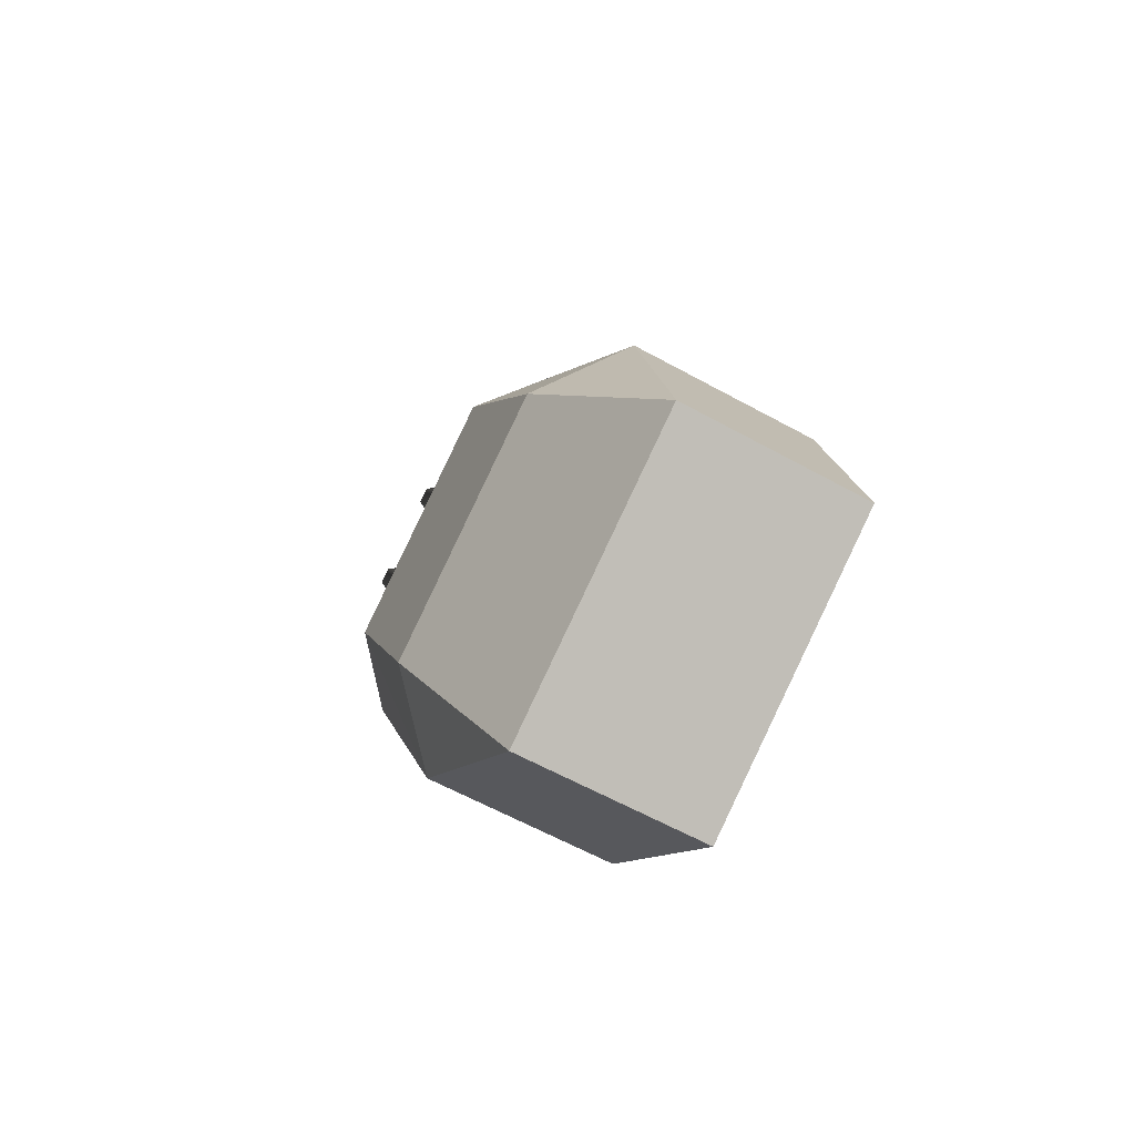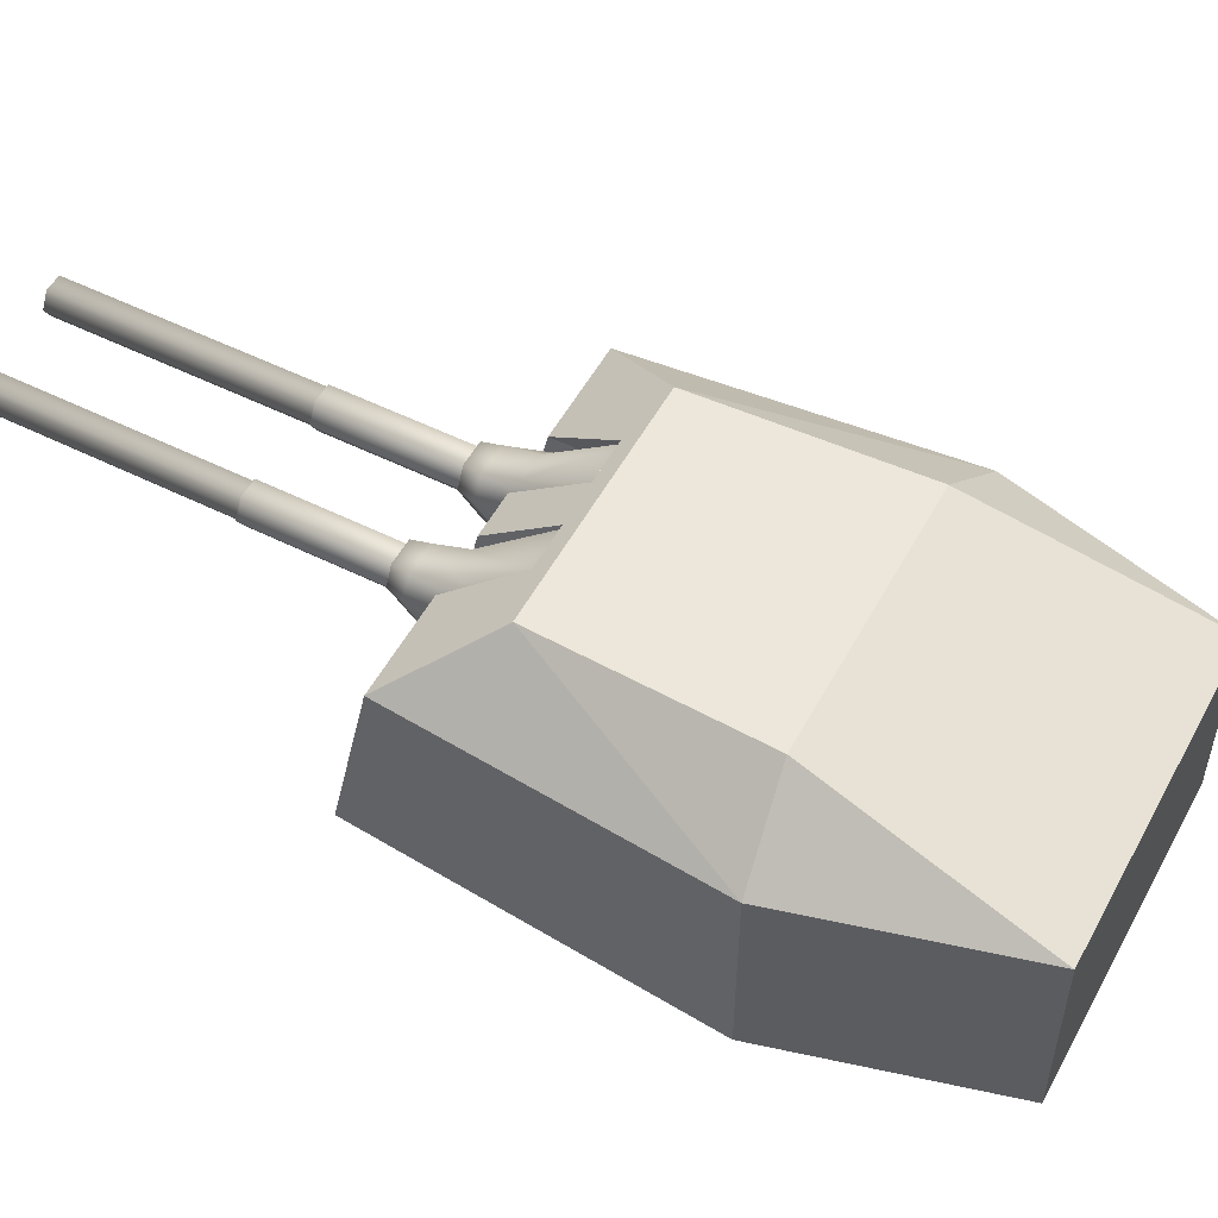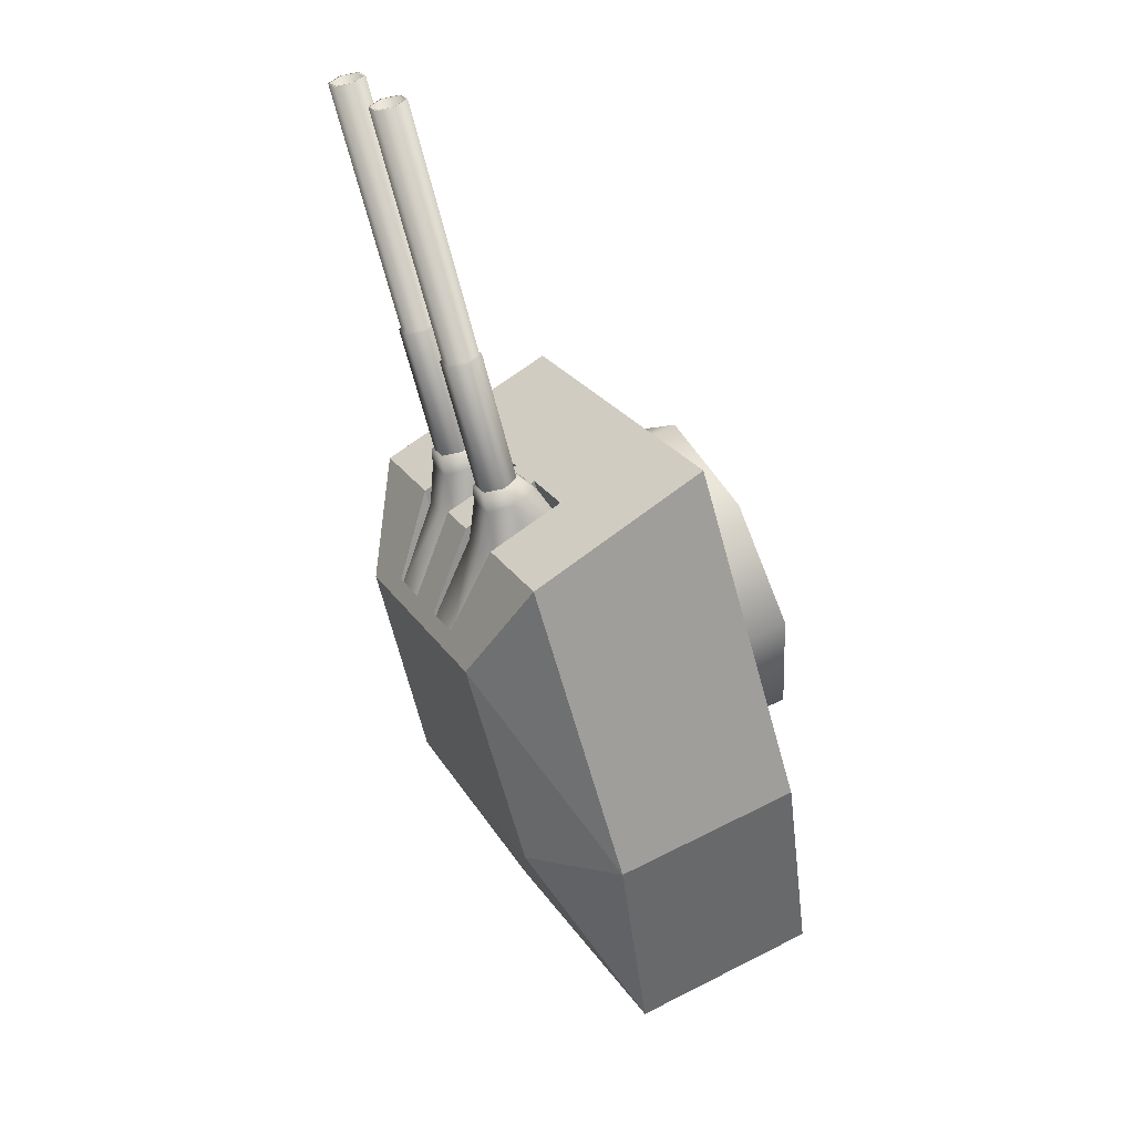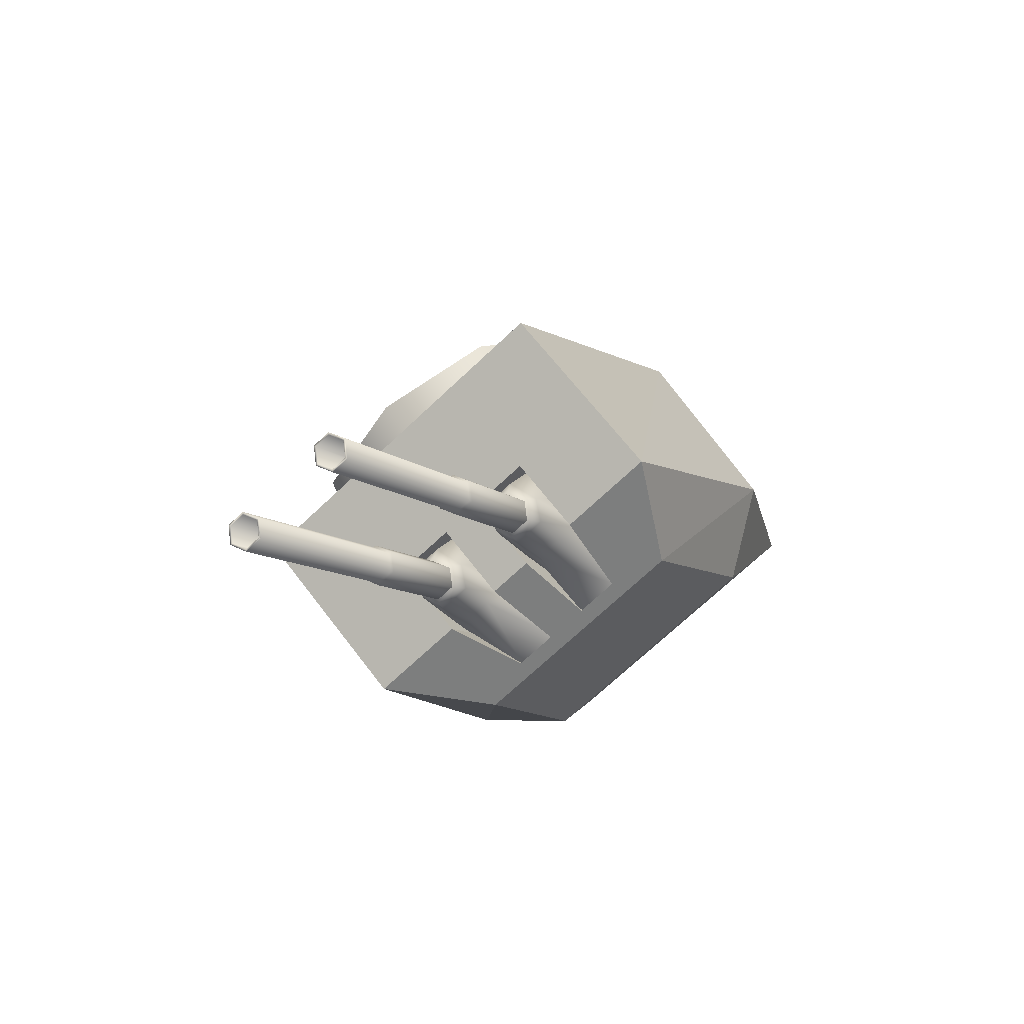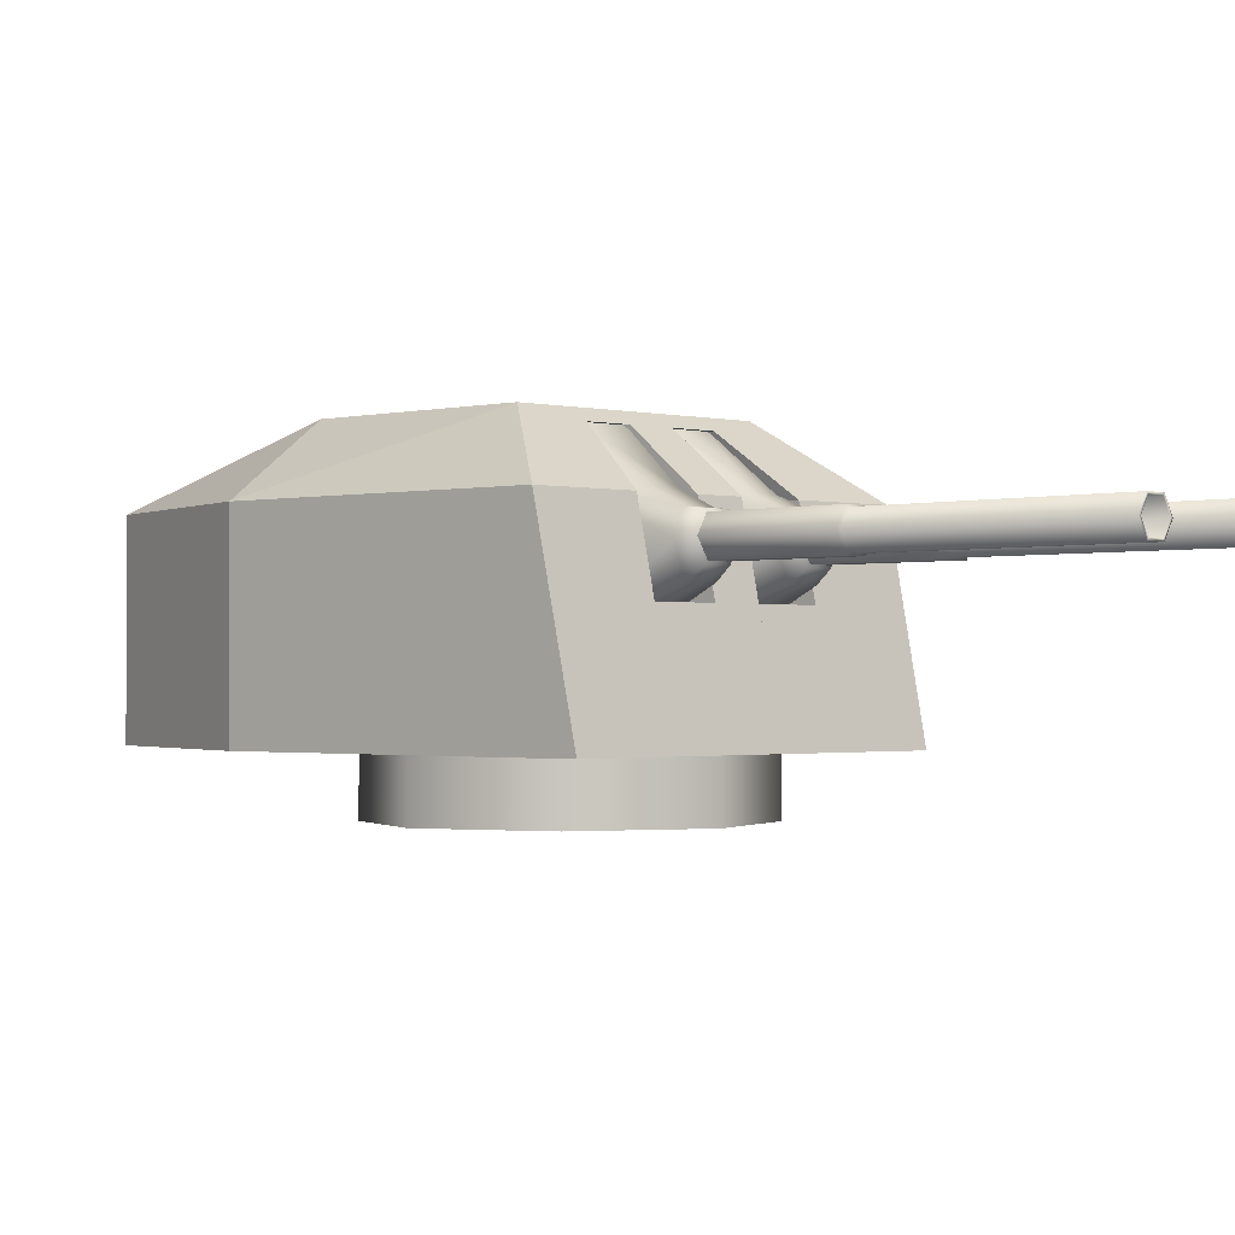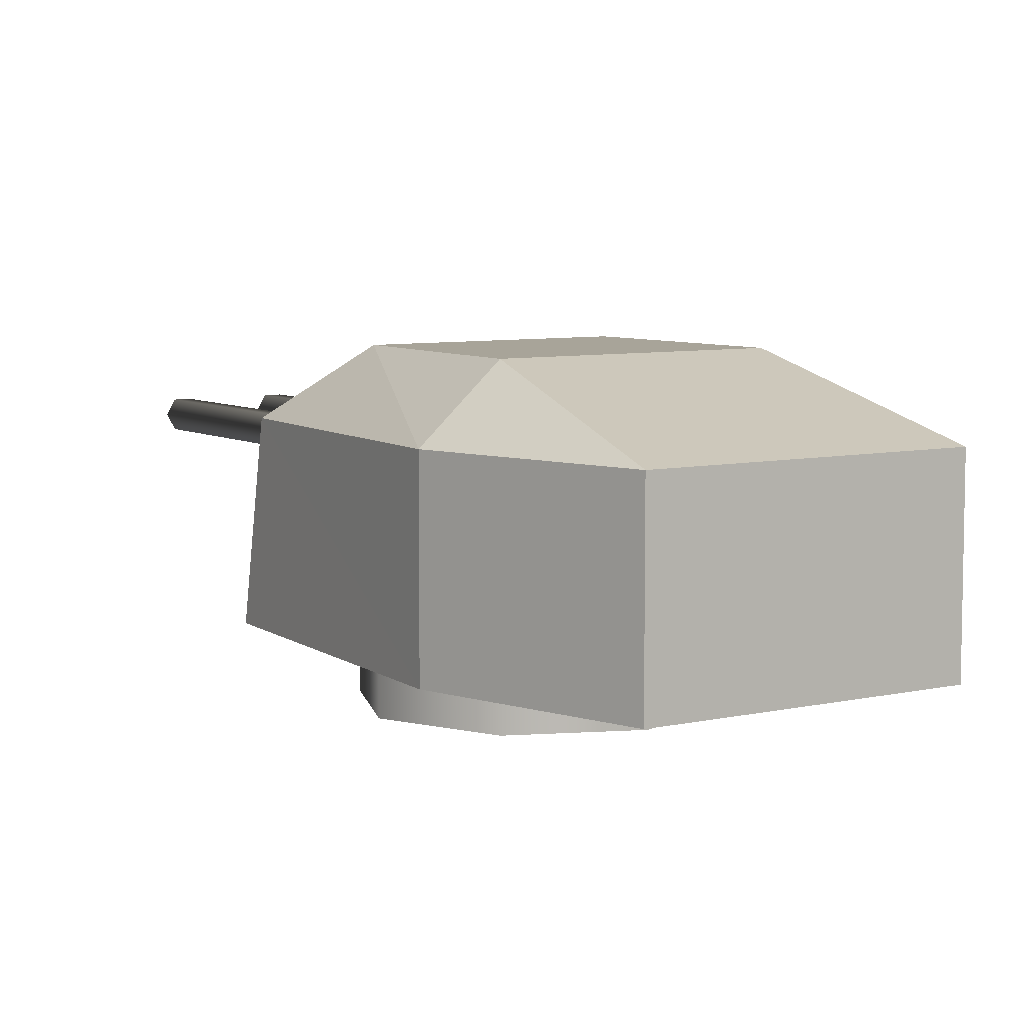
<metadata>
{"format":"obj","ext":"obj","renderer":"f3d","projection":"perspective","resolution":1024,"background":"white","views":[{"elev":-60.8,"azim":-119.5,"up":"+Z"},{"elev":53.2,"azim":147.3,"up":"+Y"},{"elev":56.1,"azim":-118.3,"up":"+Z"},{"elev":63.9,"azim":146.4,"up":"+Z"},{"elev":-1.1,"azim":-14.5,"up":"+Y"},{"elev":7.1,"azim":176.0,"up":"+Y"}]}
</metadata>
<code>
o Gun_Z39_main_barrel_Circle.005
v 40.98 6.756 1.684
v 40.5 6.729 1.315
v 41.11 6.606 2.02
v 40.59 6.299 1.456
v 41.02 6.382 2.08
v 41.39 6.606 1.862
v 41.49 6.382 1.815
v 41.45 6.189 2.041
v 41.39 6.072 1.879
v 40.58 7.284 1.038
v 41.17 6.299 1.129
v 41.09 6.729 0.9878
v 41.25 5.869 1.271
v 41.13 6.072 2.03
v 40.67 5.869 1.596
v 41.21 6.756 1.557
v 40.99 7.284 0.8037
v 41.53 6.388 1.99
v 41.45 6.588 2.027
v 41.15 6.388 2.202
v 41.23 6.189 2.162
v 41.22 6.588 2.154
v 43.12 6.254 5.445
v 41.4 6.254 2.058
v 41.27 6.254 2.134
v 43.12 6.523 5.445
v 41.2 6.388 2.172
v 41.27 6.523 2.134
v 43.33 6.388 5.331
v 41.4 6.523 2.058
v 41.47 6.388 2.02
v 43.26 6.254 5.369
v 43.06 6.388 5.483
v 43.26 6.523 5.369
v 43.35 6.388 5.32
v 43.11 6.234 5.451
v 43.11 6.543 5.451
v 43.27 6.234 5.363
v 43.04 6.388 5.494
v 43.27 6.543 5.363
v 42.06 6.234 3.212
v 41.83 6.388 3.343
v 42.06 6.543 3.212
v 42.14 6.388 3.169
v 41.91 6.234 3.3
v 41.91 6.543 3.3
v 42.15 6.388 3.143
v 41.89 6.215 3.29
v 41.89 6.562 3.29
v 42.07 6.215 3.192
v 41.8 6.388 3.339
v 42.07 6.562 3.192
v 41.42 6.215 2.031
v 41.15 6.388 2.178
v 41.42 6.562 2.031
v 41.5 6.388 1.982
v 41.24 6.215 2.129
v 41.24 6.562 2.129
v 42.1 6.756 1.061
v 42.32 6.606 1.341
v 42.03 6.729 0.4592
v 42.42 6.382 1.297
v 42.11 6.299 0.6033
v 42.03 6.606 1.5
v 42.16 6.189 1.645
v 41.94 6.382 1.562
v 42.05 6.072 1.514
v 41.76 7.284 0.3758
v 41.53 6.299 0.9294
v 41.45 6.729 0.7866
v 42.32 6.072 1.363
v 41.6 5.869 1.072
v 42.18 5.869 0.7474
v 41.87 6.756 1.188
v 41.34 7.284 0.6102
v 42.07 6.388 1.684
v 42.45 6.388 1.471
v 42.15 6.588 1.634
v 42.37 6.189 1.524
v 42.37 6.588 1.507
v 42.19 6.254 1.615
v 44.19 6.254 4.851
v 42.33 6.254 1.54
v 42.4 6.388 1.502
v 44.19 6.523 4.851
v 42.33 6.523 1.54
v 42.19 6.523 1.615
v 43.98 6.388 4.964
v 42.13 6.388 1.653
v 44.05 6.254 4.927
v 44.25 6.388 4.813
v 44.05 6.523 4.927
v 43.96 6.388 4.976
v 44.27 6.388 4.801
v 44.2 6.543 4.845
v 44.04 6.234 4.932
v 44.04 6.543 4.932
v 42.83 6.234 2.781
v 44.2 6.234 4.845
v 43.07 6.388 2.65
v 42.83 6.543 2.781
v 42.76 6.388 2.825
v 42.99 6.234 2.694
v 42.99 6.543 2.694
v 42.73 6.388 2.821
v 42.99 6.215 2.674
v 42.99 6.562 2.674
v 43.08 6.388 2.625
v 42.82 6.562 2.772
v 42.17 6.215 1.611
v 42.82 6.215 2.772
v 42.43 6.388 1.464
v 42.17 6.562 1.611
v 42.08 6.388 1.66
v 42.34 6.215 1.513
v 42.34 6.562 1.513
v 39.94 6.722 2.311
v 38.19 4.837 -0.2661
v 40.18 4.837 2.659
v 37.63 6.722 -2.445
v 38.98 4.837 -3.2
v 37.63 4.837 -2.445
v 41.02 7.27 0.8935
v 41.07 6.722 1.002
v 41.36 6.722 1.519
v 40.04 4.837 -1.304
v 38.19 6.722 -0.2661
v 38.94 7.386 -0.5835
v 40.08 7.386 1.246
v 38.98 6.722 -3.2
v 40.08 7.386 -1.226
v 40.82 6.722 1.82
v 40.08 7.386 1.246
v 39.94 6.722 2.311
v 40.18 4.837 2.659
v 41.04 4.837 2.176
v 41.56 6.722 1.406
v 40.94 7.386 0.7603
v 41.36 6.722 1.519
v 41.57 4.837 1.88
v 41.76 4.837 1.77
v 41.45 5.929 1.67
v 41.04 4.837 2.176
v 41.57 4.837 1.88
v 40.59 7.386 0.9581
v 40.63 7.27 1.11
v 40.53 6.722 1.304
v 40.6 7.27 1.048
v 41.22 5.929 1.263
v 40.82 6.722 1.82
v 40.68 5.929 1.562
v 40.91 5.929 1.97
v 40.98 7.27 0.8324
v 41.89 4.837 -2.342
v 43.17 6.722 0.5018
v 43.35 4.837 0.8815
v 40.33 6.722 -3.956
v 40.33 4.837 -3.956
v 41.47 6.722 0.7778
v 41.4 7.27 0.6764
v 41.76 6.722 1.294
v 41.89 6.722 -2.342
v 41.23 7.386 -1.868
v 42.19 7.386 0.05937
v 42.19 7.386 0.05937
v 42.3 6.722 0.9928
v 43.17 6.722 0.5018
v 41.14 7.386 0.6525
v 43.35 4.837 0.8815
v 42.49 4.837 1.365
v 41.33 7.386 0.5447
v 41.76 6.722 1.294
v 41.96 4.837 1.661
v 42.49 4.837 1.365
v 41.84 5.929 1.449
v 41.96 4.837 1.661
v 41.68 7.386 0.347
v 41.79 7.27 0.4604
v 42.01 6.722 0.4762
v 42.3 6.722 0.9928
v 41.61 5.929 1.041
v 42.15 5.929 0.7417
v 42.38 5.929 1.149
v 41.37 7.27 0.6153
v 41.76 7.27 0.3993
v 41.76 4.837 1.77
v 40.59 7.386 0.9581
v 41.14 7.386 0.6525
v 40.94 7.386 0.7603
v 41.68 7.386 0.347
v 41.33 7.386 0.5447
v 39.36 4.864 0.7918
v 40.33 4.291 1.559
v 40.33 4.864 1.559
v 39.98 4.864 -1.413
v 39.21 4.291 -0.4393
v 39.21 4.864 -0.4393
v 41.56 4.291 1.413
v 41.56 4.864 1.413
v 39.36 4.291 0.7918
v 42.33 4.291 0.4392
v 42.18 4.864 -0.7919
v 42.33 4.864 0.4392
v 41.21 4.291 -1.559
v 41.21 4.864 -1.559
v 42.18 4.291 -0.7919
v 39.98 4.291 -1.413
f 117 118 119
f 120 121 122
f 123 124 125
f 122 126 118
f 126 119 118
f 127 122 118
f 120 127 128
f 127 129 128
f 130 128 131
f 132 133 134
f 129 131 128
f 132 135 136
f 137 138 139
f 137 140 141
f 142 143 144
f 123 145 146
f 146 147 148
f 125 149 142
f 150 151 147
f 142 151 152
f 146 153 123
f 124 148 147
f 154 155 156
f 121 157 158
f 159 160 161
f 126 158 154
f 156 126 154
f 158 162 154
f 157 163 162
f 162 164 155
f 130 163 157
f 165 166 167
f 164 131 168
f 169 166 170
f 171 137 172
f 173 137 141
f 174 175 176
f 177 160 178
f 178 179 180
f 181 161 175
f 180 182 183
f 182 175 183
f 184 178 160
f 185 184 159
f 117 127 118
f 120 130 121
f 123 153 124
f 122 121 126
f 126 186 119
f 127 120 122
f 127 117 129
f 130 120 128
f 132 187 133
f 129 168 131
f 132 134 135
f 137 188 138
f 137 139 140
f 142 152 143
f 123 189 145
f 146 150 147
f 125 124 149
f 150 152 151
f 142 149 151
f 146 148 153
f 147 151 124
f 151 149 124
f 124 153 148
f 154 162 155
f 121 130 157
f 159 184 160
f 126 121 158
f 156 186 126
f 158 157 162
f 162 163 164
f 130 131 163
f 165 190 166
f 164 163 131
f 169 167 166
f 171 188 137
f 173 172 137
f 174 183 175
f 177 191 160
f 178 185 179
f 181 159 161
f 180 179 182
f 182 181 175
f 184 185 178
f 181 182 159
f 182 179 159
f 179 185 159
f 1 2 3
f 2 4 5
f 6 1 3
f 7 8 9
f 10 2 1
f 11 12 7
f 13 14 15
f 12 16 6
f 4 15 5
f 10 16 17
f 16 12 17
f 13 7 9
f 6 18 7
f 7 13 11
f 5 15 14
f 5 3 2
f 7 12 6
f 19 20 18
f 18 21 8
f 14 8 21
f 3 20 22
f 6 22 19
f 5 21 20
f 23 24 25
f 26 27 28
f 29 30 31
f 32 31 24
f 33 25 27
f 34 28 30
f 32 35 29
f 33 36 23
f 34 37 26
f 23 38 32
f 26 39 33
f 29 40 34
f 36 41 38
f 37 42 39
f 35 43 40
f 38 44 35
f 39 45 36
f 40 46 37
f 41 47 44
f 42 48 45
f 43 49 46
f 41 48 50
f 46 51 42
f 44 52 43
f 48 53 50
f 49 54 51
f 47 55 52
f 50 56 47
f 51 57 48
f 52 58 49
f 59 60 61
f 61 62 63
f 59 64 60
f 65 66 67
f 68 59 61
f 69 66 70
f 71 72 73
f 70 64 74
f 63 62 73
f 74 68 75
f 74 75 70
f 72 67 66
f 76 64 66
f 66 69 72
f 62 71 73
f 62 61 60
f 66 64 70
f 77 78 76
f 79 76 65
f 71 65 67
f 60 77 62
f 64 80 60
f 62 79 71
f 81 82 83
f 84 85 86
f 87 88 89
f 89 90 81
f 83 91 84
f 86 92 87
f 93 90 88
f 82 94 91
f 95 92 85
f 96 82 90
f 94 85 91
f 97 88 92
f 98 99 96
f 100 95 94
f 101 93 97
f 102 96 93
f 103 94 99
f 104 97 95
f 105 98 102
f 106 100 103
f 107 101 104
f 98 106 103
f 108 104 100
f 109 102 101
f 110 106 111
f 112 107 108
f 113 105 109
f 114 111 105
f 115 108 106
f 116 109 107
f 6 16 1
f 7 18 8
f 13 9 14
f 10 1 16
f 6 19 18
f 19 22 20
f 18 20 21
f 14 9 8
f 3 5 20
f 6 3 22
f 5 14 21
f 23 32 24
f 26 33 27
f 29 34 30
f 32 29 31
f 33 23 25
f 34 26 28
f 32 38 35
f 33 39 36
f 34 40 37
f 23 36 38
f 26 37 39
f 29 35 40
f 36 45 41
f 37 46 42
f 35 44 43
f 38 41 44
f 39 42 45
f 40 43 46
f 41 50 47
f 42 51 48
f 43 52 49
f 41 45 48
f 46 49 51
f 44 47 52
f 48 57 53
f 49 58 54
f 47 56 55
f 50 53 56
f 51 54 57
f 52 55 58
f 59 74 64
f 65 76 66
f 71 67 72
f 74 59 68
f 76 78 64
f 77 80 78
f 79 77 76
f 71 79 65
f 60 80 77
f 64 78 80
f 62 77 79
f 81 90 82
f 84 91 85
f 87 92 88
f 89 88 90
f 83 82 91
f 86 85 92
f 93 96 90
f 82 99 94
f 95 97 92
f 96 99 82
f 94 95 85
f 97 93 88
f 98 103 99
f 100 104 95
f 101 102 93
f 102 98 96
f 103 100 94
f 104 101 97
f 105 111 98
f 106 108 100
f 107 109 101
f 98 111 106
f 108 107 104
f 109 105 102
f 110 115 106
f 112 116 107
f 113 114 105
f 114 110 111
f 115 112 108
f 116 113 109
f 192 193 194
f 195 196 197
f 194 198 199
f 197 200 192
f 201 202 203
f 204 195 205
f 198 203 199
f 206 205 202
f 192 200 193
f 195 207 196
f 194 193 198
f 197 196 200
f 201 206 202
f 204 207 195
f 198 201 203
f 206 204 205

</code>
